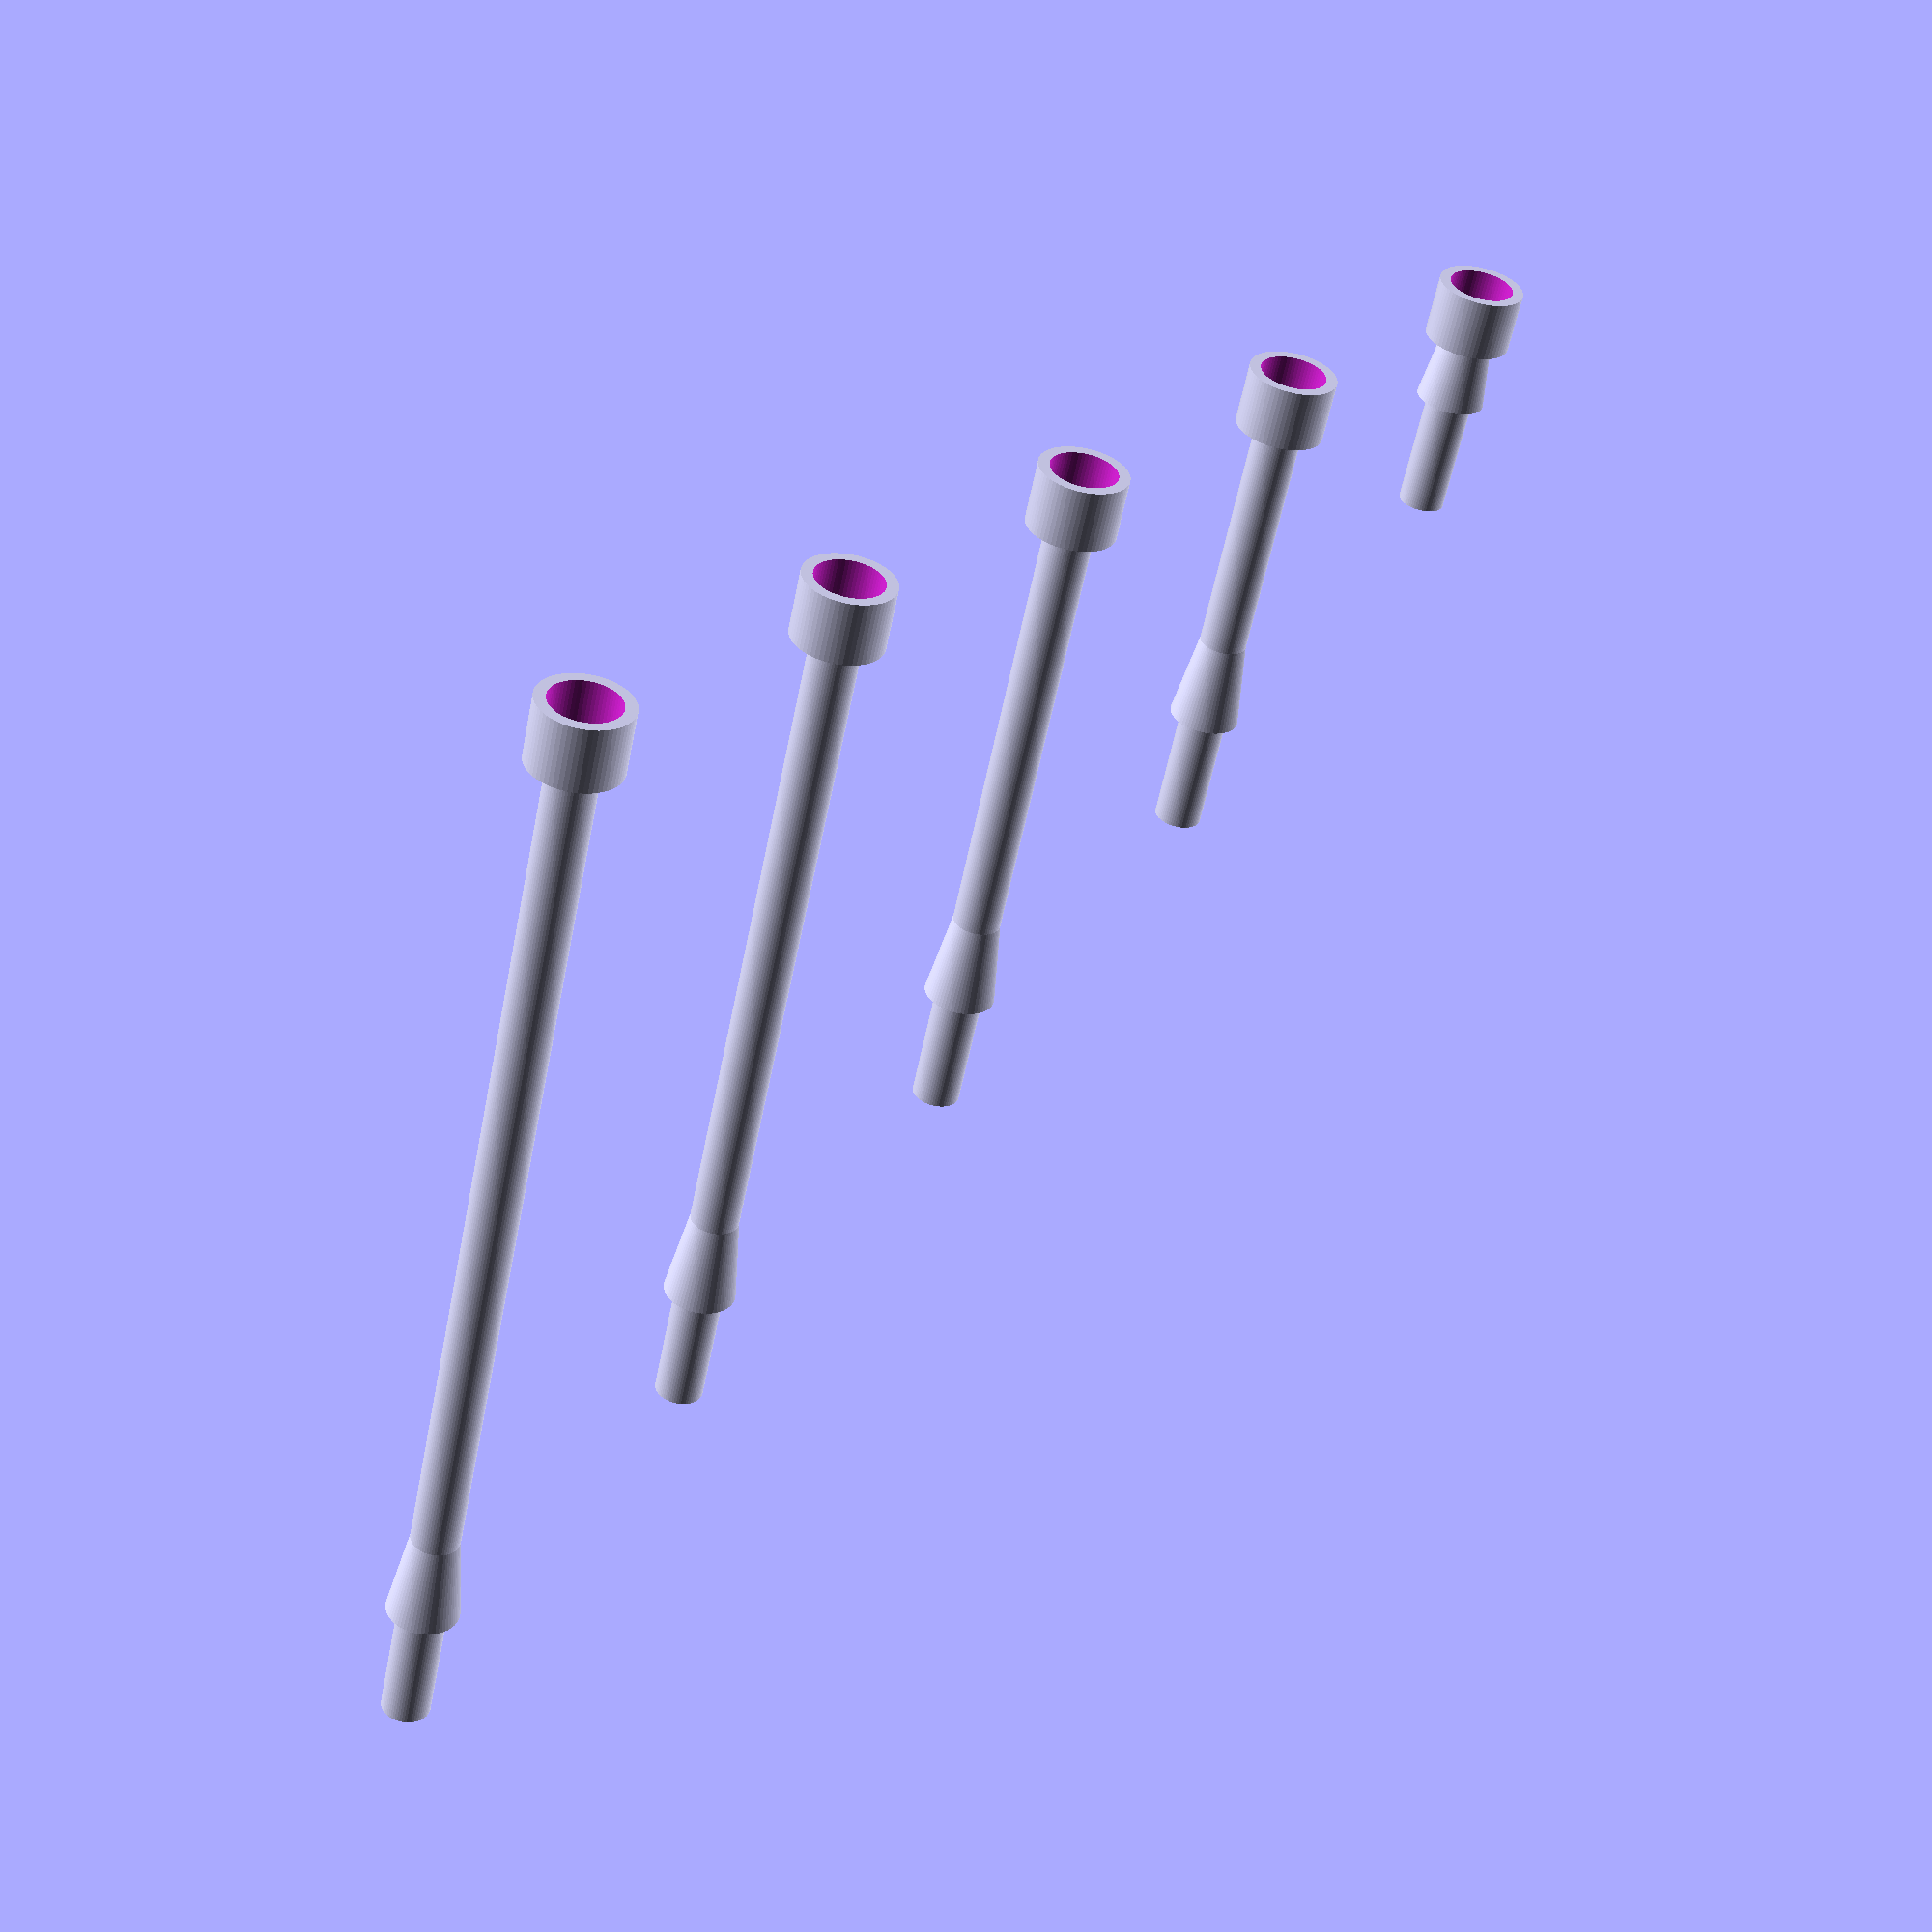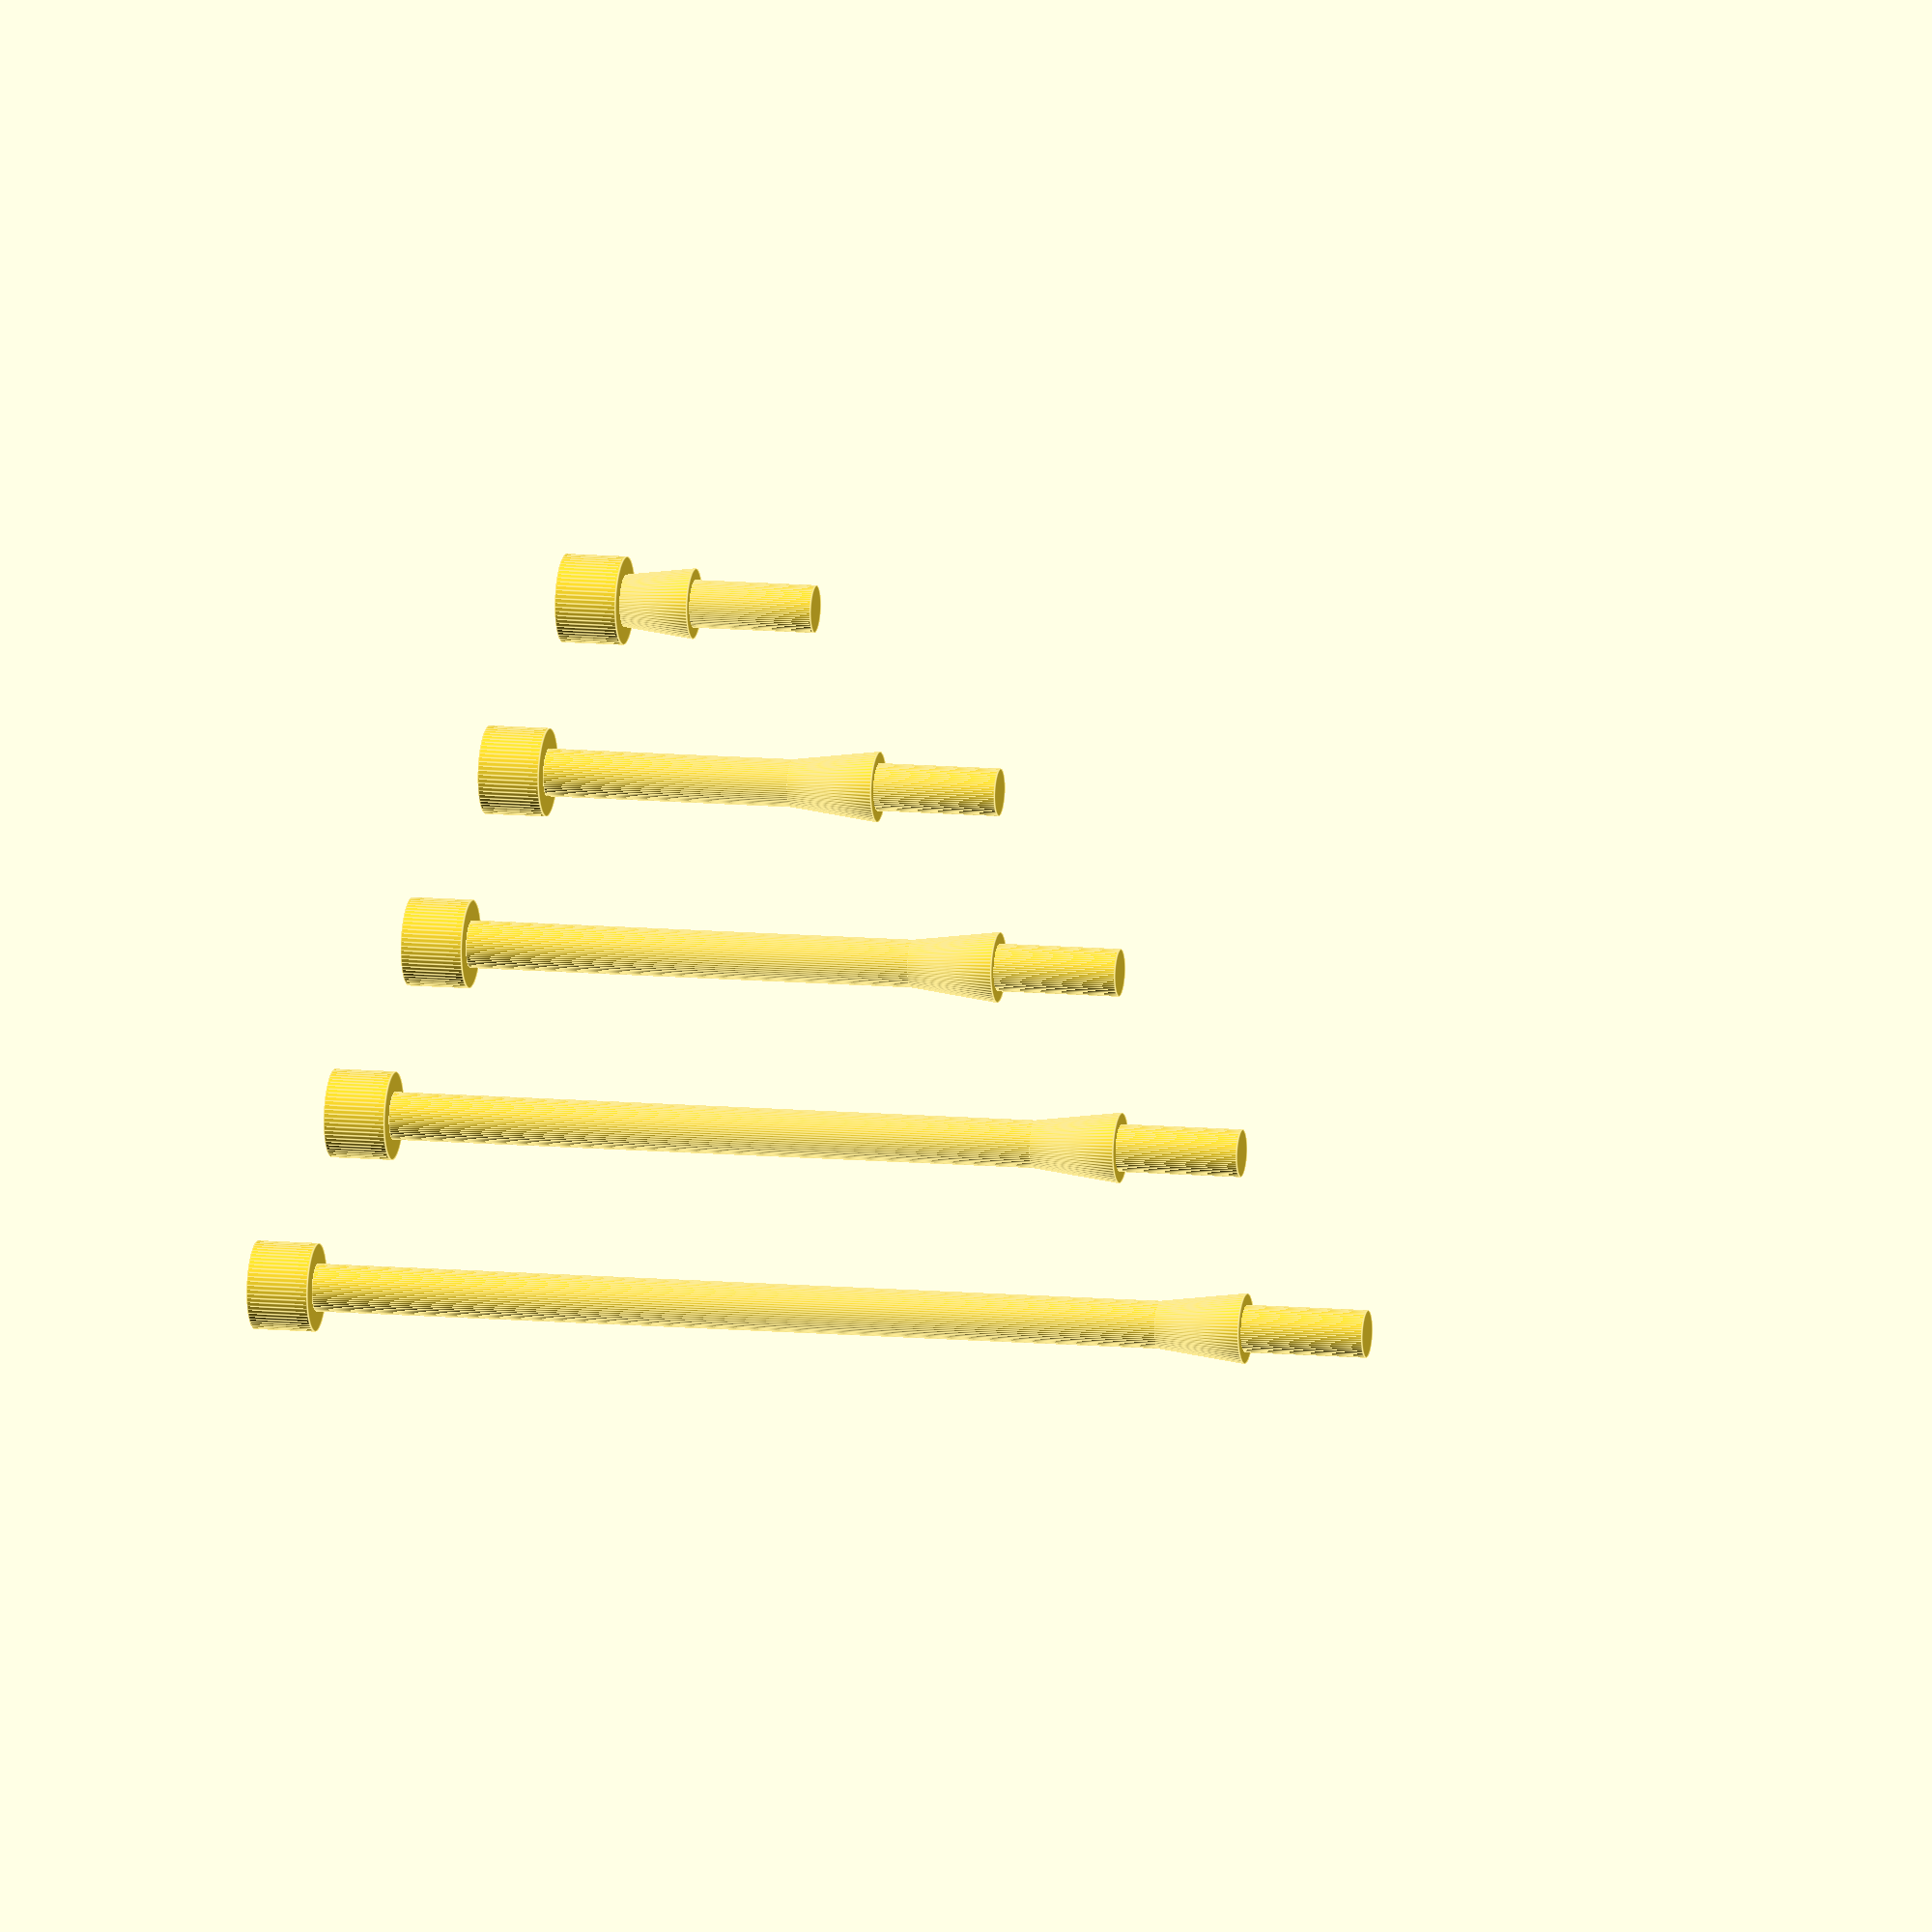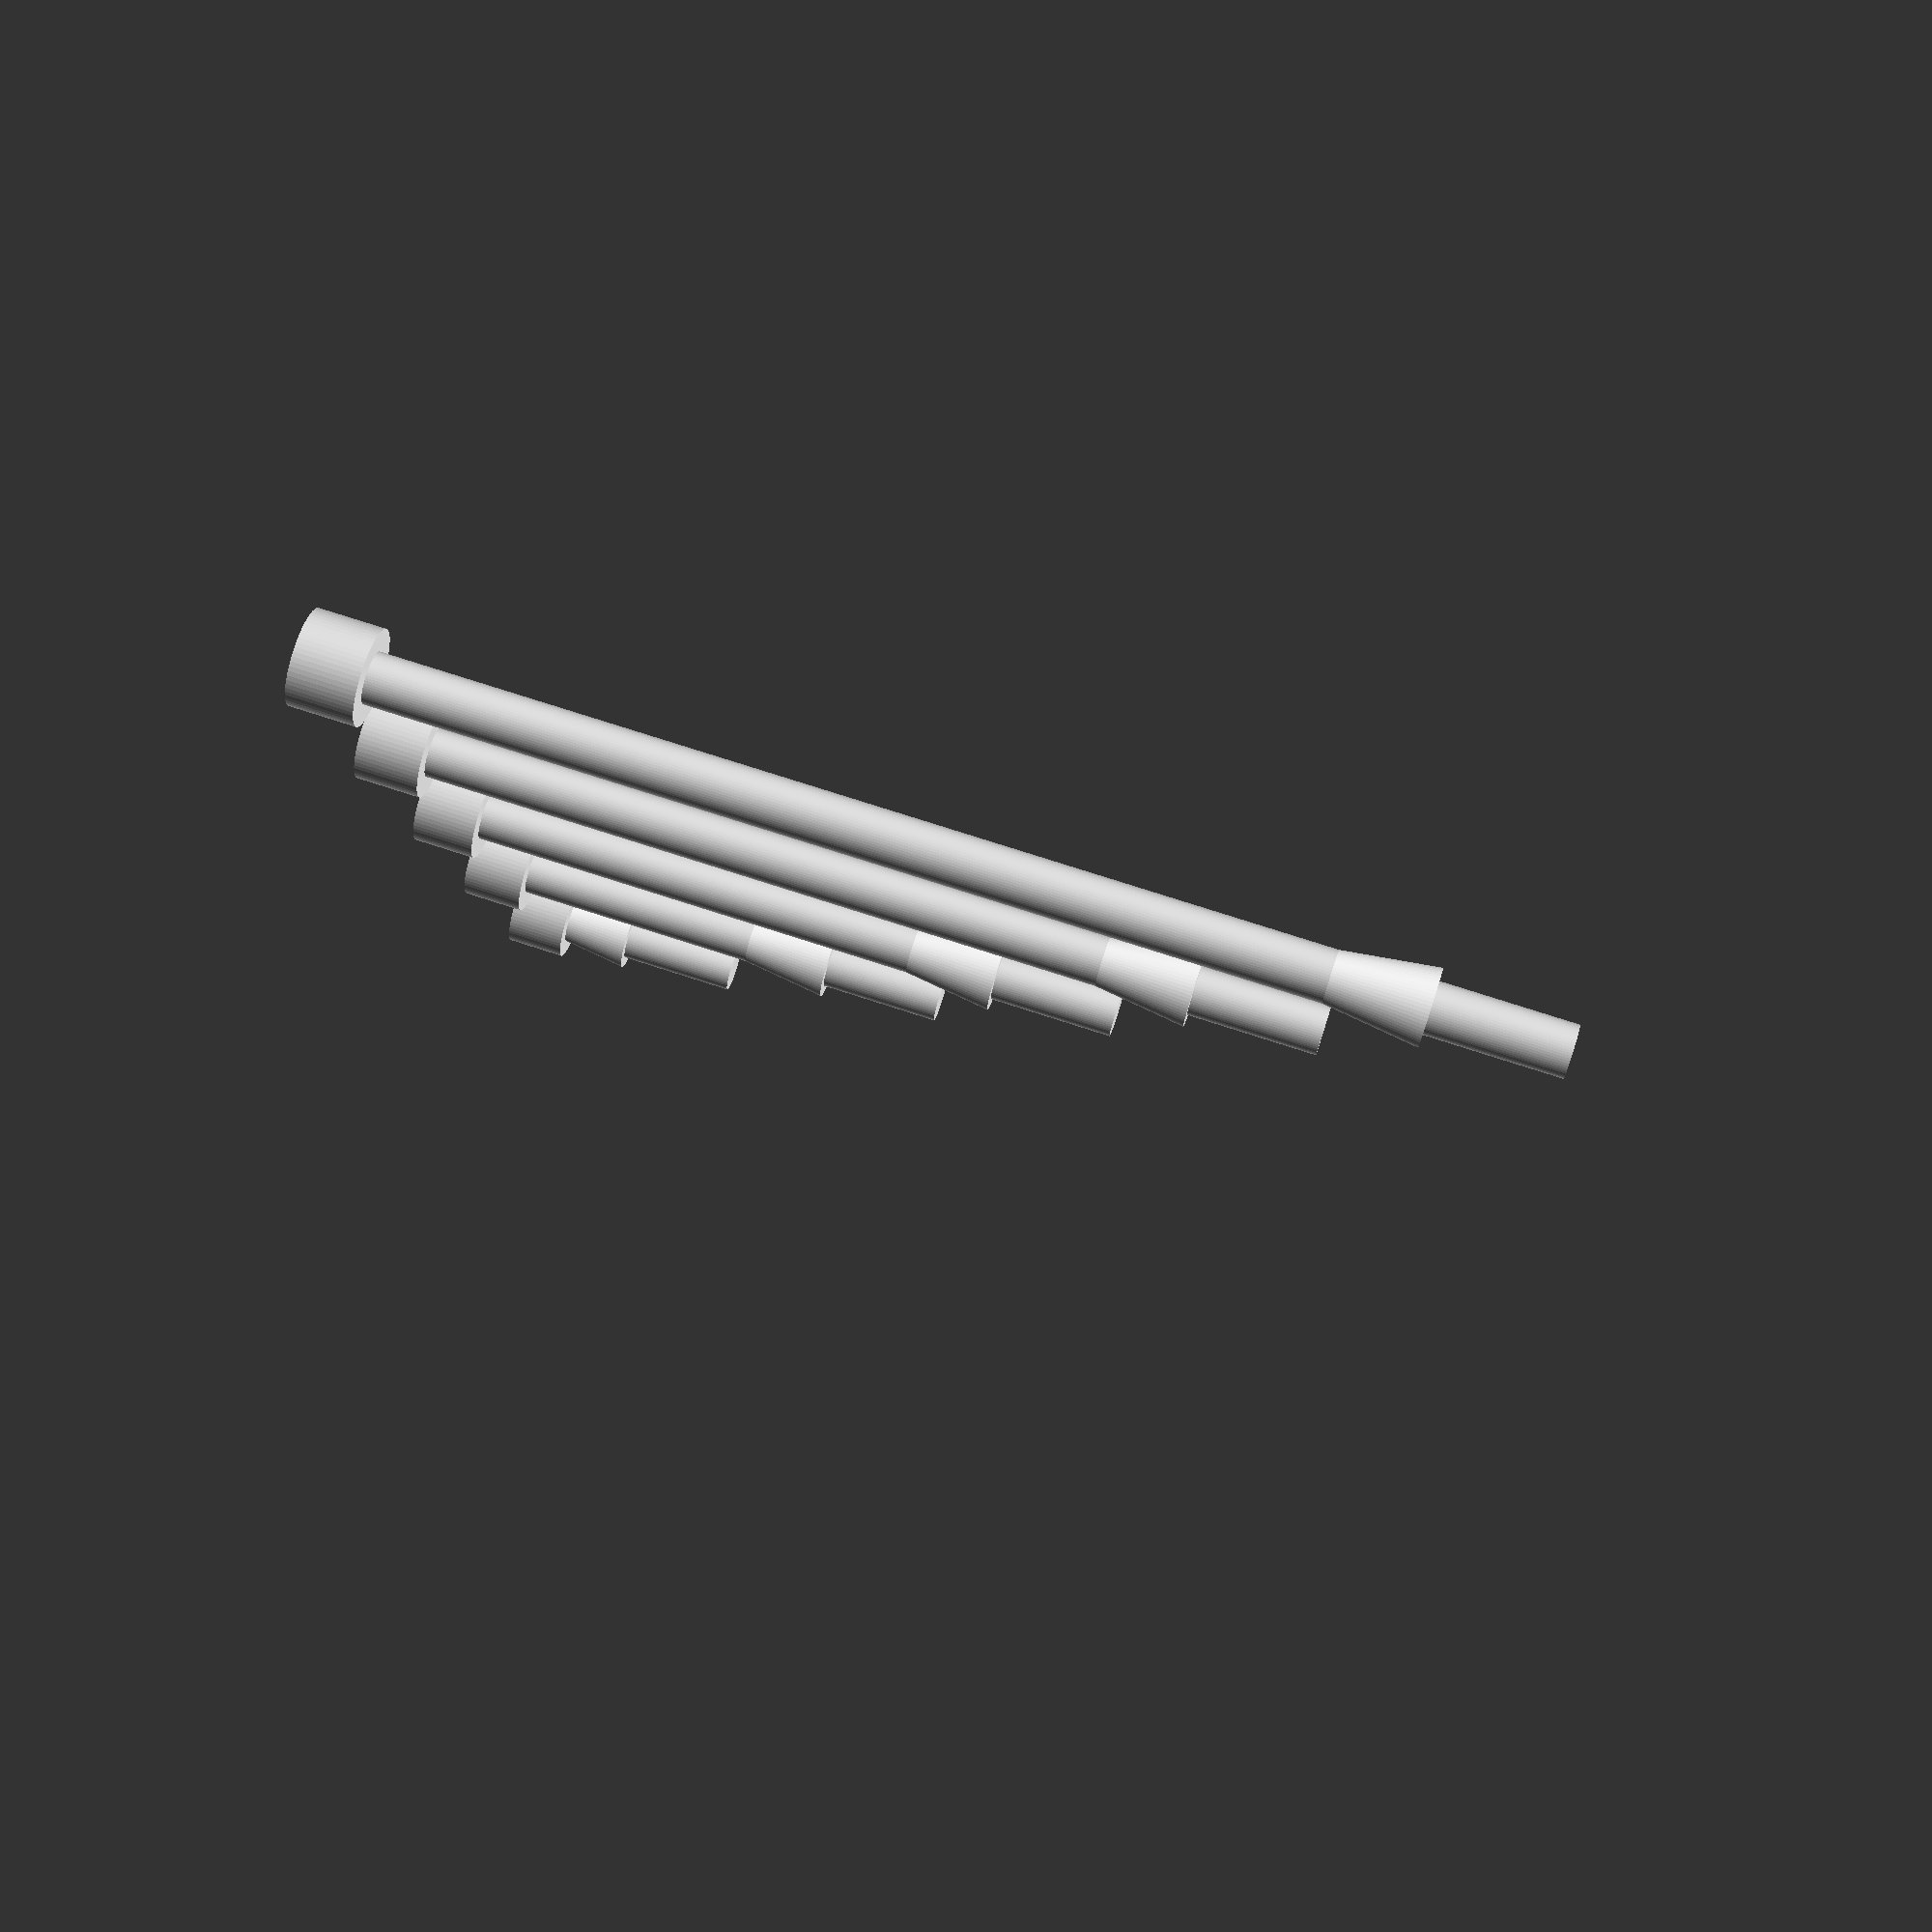
<openscad>
$fn = 64;

sizes = [7.5, 22.6, 34, 45.5, 57.2];

for(i = [0 : len(sizes) - 1]) translate([i * 20, 0]) {
	difference() {
//		cylinder(h = sizes[i], d = 5);
		cylinder(h = 3.5, d = 5);
		translate([0, 0, -.01]) cylinder(h = 2.5, d = 3.75);
	}
	
	translate([0, 0, sizes[i] - 5]) cylinder(h = 5, d1 = 2.7, d2 = 4);
	
	translate([0, 0, 3.5]) cylinder(h = sizes[i] + 3.5, d = 2.7);
}

//translate([0, 0, 3.5]) cylinder(h = 59 + 1.5, d = 2.8);
//translate([0, 0, 3.5]) cylinder(h = 35.4 + 1.5, d = 2.8);

</openscad>
<views>
elev=56.0 azim=52.3 roll=168.8 proj=p view=wireframe
elev=349.1 azim=161.7 roll=283.2 proj=o view=edges
elev=105.4 azim=82.1 roll=252.0 proj=p view=wireframe
</views>
